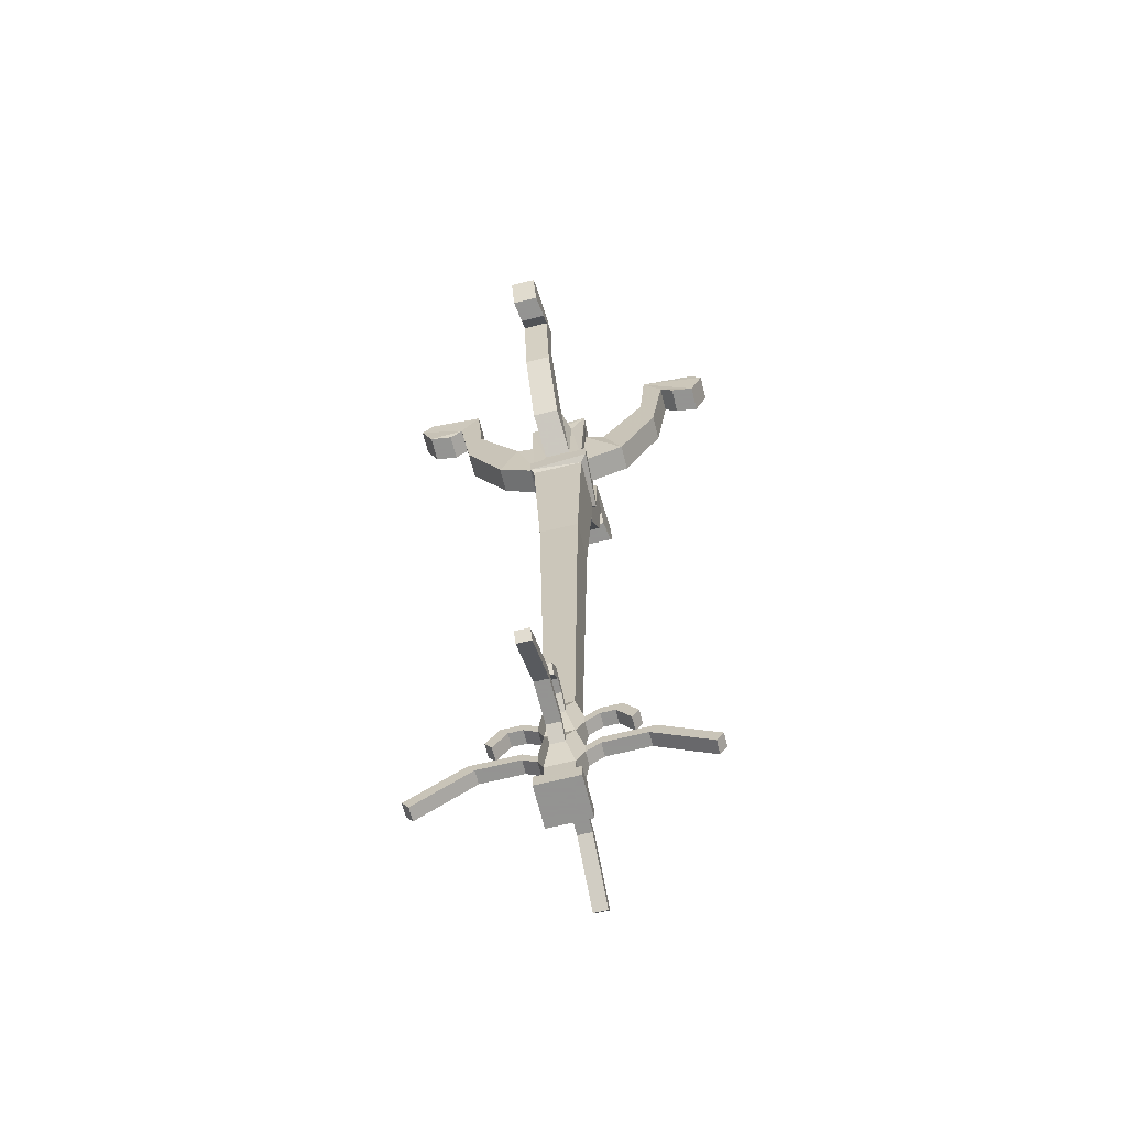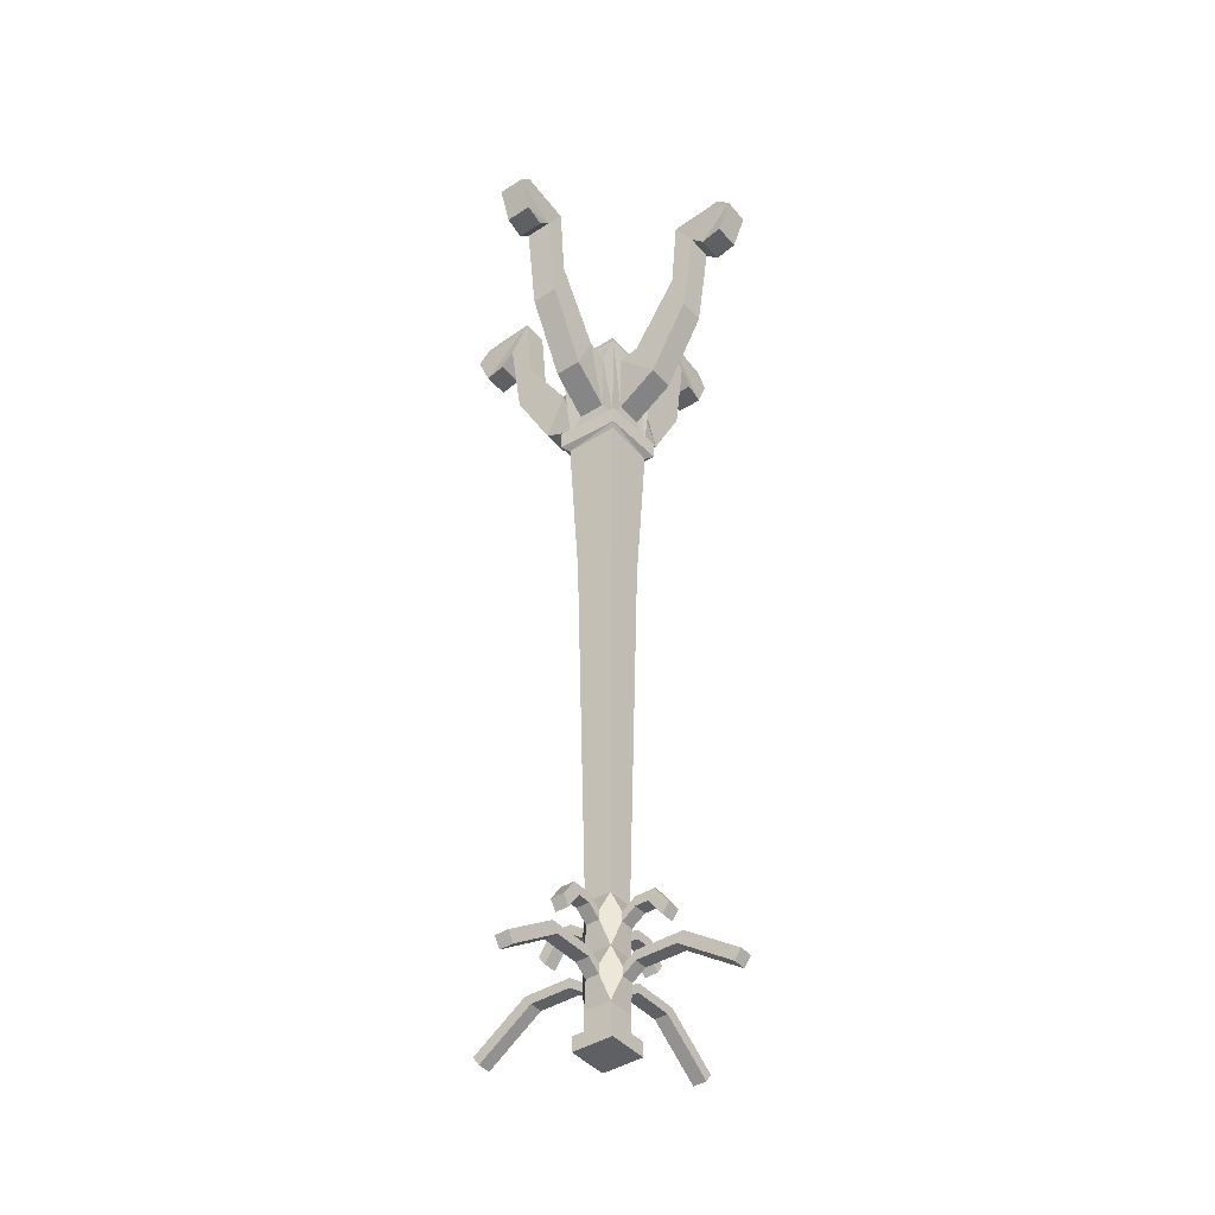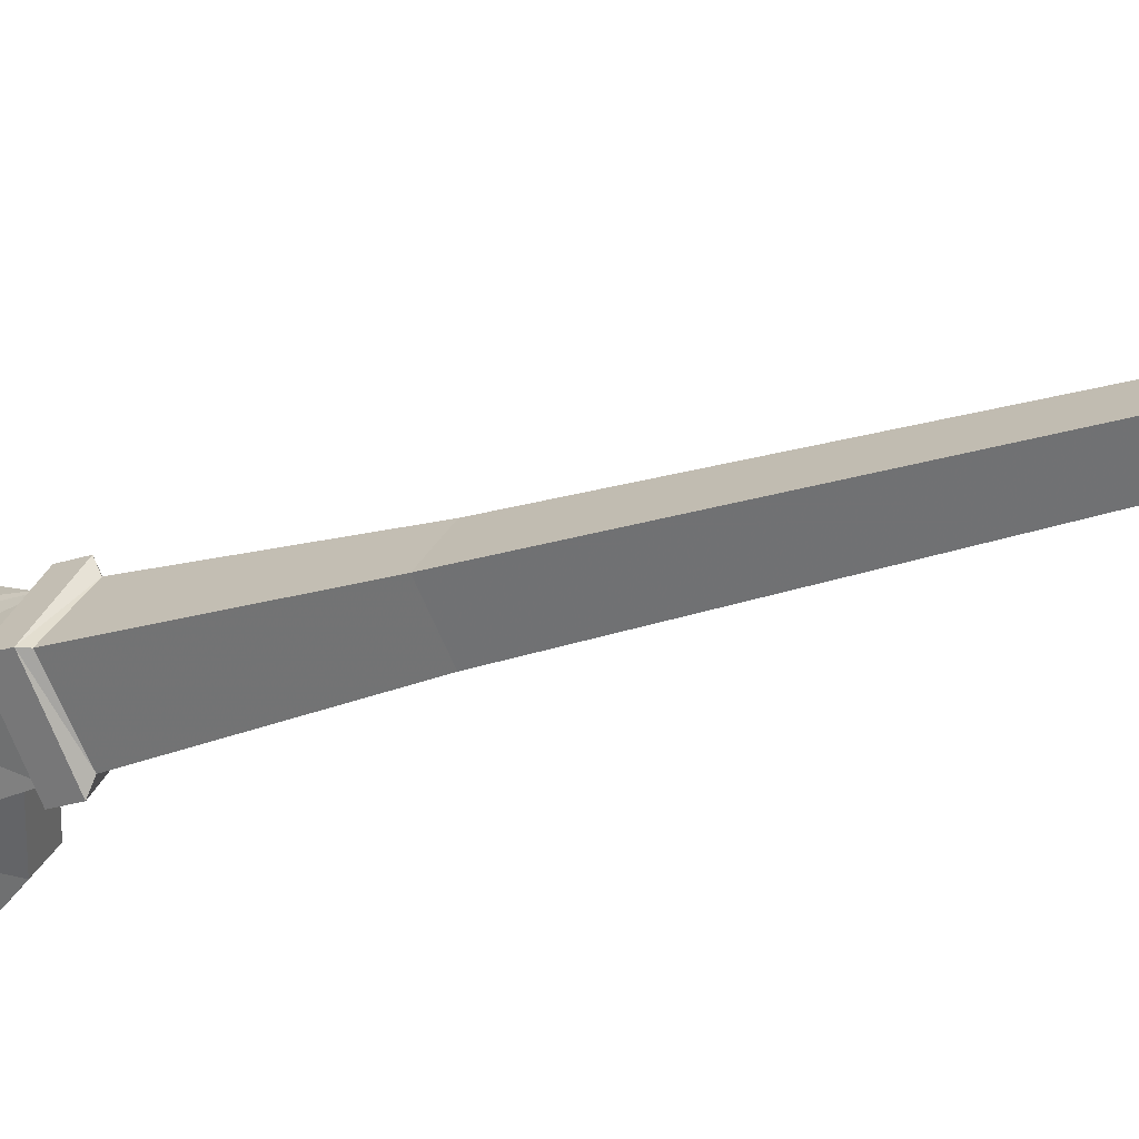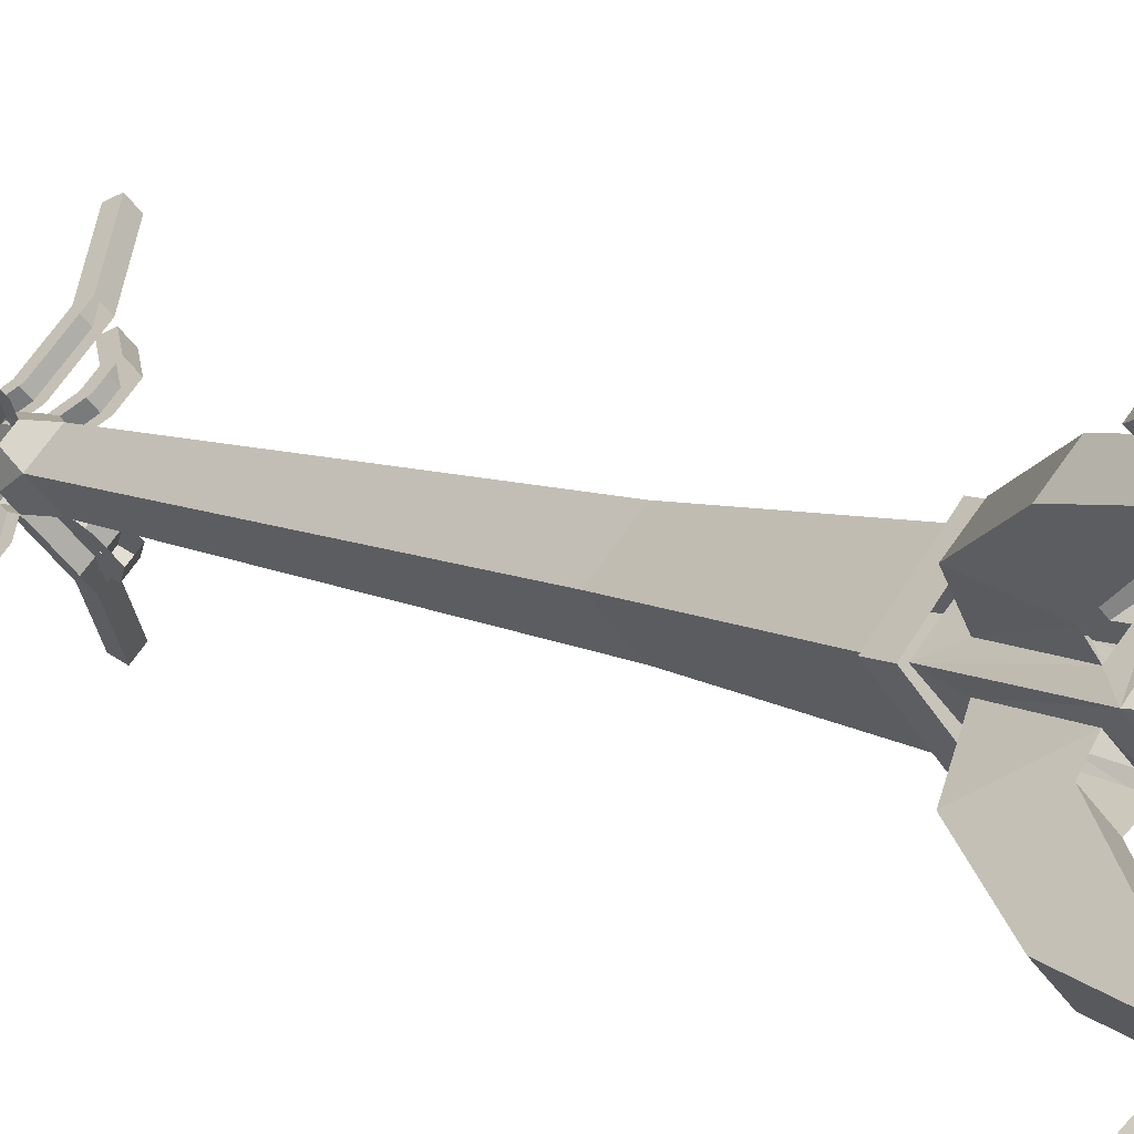
<metadata>
{"format":"obj","ext":"obj","renderer":"f3d","projection":"perspective","resolution":1024,"background":"white","views":[{"elev":-66.9,"azim":149.0,"up":"+Y"},{"elev":-42.8,"azim":-97.9,"up":"+Y"},{"elev":-19.0,"azim":-55.5,"up":"+Z"},{"elev":8.1,"azim":143.9,"up":"+Z"}]}
</metadata>
<code>
v 0 -0.7109 0.04688
v 0.0625 -0.4453 0
v 0 -0.4453 0.0625
v -0.0625 -0.4453 0
v -0.04688 -0.7109 0
v 0 -1.344 0.03125
v 0.04688 -0.7109 0
v 0 -0.7109 -0.04688
v 0 -0.4453 -0.0625
v 0.07031 -0.4375 0
v 0 -0.4375 0.07812
v -0.07031 -0.4375 0
v 0 -1.344 -0.03125
v -0.03125 -1.344 0
v -0.03125 -1.375 0.01562
v -0.01562 -1.375 0.03125
v 0 -1.43 0.03125
v 0.01562 -1.391 0.03125
v 0.01562 -1.375 0.03125
v 0.03125 -1.344 0
v 0 -0.2344 0.07812
v 0.07031 -0.2344 0
v 0.0625 -0.2188 0
v 0 -0.2188 0.0625
v -0.07031 -0.2344 0
v -0.05469 -0.2656 0.01562
v -0.01562 -0.2656 0.05469
v 0 -0.4062 0.0625
v 0.01562 -0.375 0.04688
v 0.01562 -0.2656 0.05469
v 0.05469 -0.2656 0.01562
v 0.0625 -0.4062 0
v 0.04688 -0.375 -0.01562
v 0.05469 -0.2656 -0.01562
v 0 -0.2344 -0.07812
v 0 -0.2188 -0.0625
v 0.07031 -0.4062 0
v 0 -0.4062 0.07812
v -0.07031 -0.4062 0
v 0 -0.4375 -0.07812
v 0.04688 -0.375 0.01562
v 0.1016 -0.3359 0.0625
v 0.07031 -0.3359 0.09375
v 0.04688 -0.2578 0.07031
v 0.1172 -0.2109 0.1406
v 0.1016 -0.1328 0.125
v 0.07812 -0.2578 0.03906
v 0.1328 -0.1328 0.09375
v 0.1484 -0.2109 0.1094
v 0.1562 -0.1328 0.1172
v 0.125 -0.1328 0.1484
v 0.1328 -0.05469 0.1562
v 0.1094 0 0.1328
v 0.1406 0 0.1016
v 0.1641 -0.05469 0.125
v 0.1797 -0.07812 0.1406
v 0.1484 -0.07812 0.1719
v 0.1797 -0.07812 0.1953
v 0.1953 -0.02344 0.2109
v 0.1797 0 0.1953
v 0.2109 0 0.1641
v 0.2266 -0.02344 0.1797
v 0.2109 -0.07812 0.1641
v 0.03125 -1.43 0
v 0.03125 -1.391 0.01562
v 0.04688 -1.375 0.03125
v 0.03125 -1.375 0.04688
v 0.03125 -1.359 0.04688
v 0.04688 -1.375 0.0625
v 0.05469 -1.359 0.07031
v 0.0625 -1.406 0.07812
v 0.07031 -1.391 0.08594
v 0.07031 -1.359 0.05469
v 0.08594 -1.391 0.07031
v 0.0625 -1.375 0.04688
v 0.04688 -1.359 0.03125
v 0.03125 -1.375 0.01562
v 0.07812 -1.406 0.0625
v 0 -1.516 0.03125
v 0.01562 -1.477 0.03125
v 0.01562 -1.461 0.03125
v 0.03125 -1.461 0.01562
v 0.03125 -1.516 0
v 0.03125 -1.477 -0.01562
v 0.03125 -1.461 -0.01562
v 0 -1.43 -0.03125
v 0.01562 -1.391 -0.03125
v 0.03125 -1.391 -0.01562
v 0.03125 -1.375 -0.01562
v 0.01562 -1.375 -0.03125
v -0.01562 -1.391 -0.03125
v -0.01562 -1.375 -0.03125
v -0.03125 -1.375 -0.01562
v -0.03125 -1.43 0
v -0.03125 -1.391 0.01562
v -0.04688 -1.375 0.03125
v -0.04688 -1.359 0.03125
v -0.0625 -1.375 0.04688
v -0.07031 -1.359 0.05469
v -0.07812 -1.406 0.0625
v -0.08594 -1.391 0.07031
v -0.05469 -1.359 0.07031
v -0.07031 -1.391 0.08594
v -0.04688 -1.375 0.0625
v -0.03125 -1.375 0.04688
v -0.03125 -1.359 0.04688
v -0.01562 -1.391 0.03125
v -0.03125 -1.461 0.01562
v -0.01562 -1.461 0.03125
v -0.01562 -1.477 0.03125
v -0.03125 -1.516 0
v -0.03125 -1.555 0
v 0 -1.555 0.03125
v 0.03125 -1.477 0.01562
v 0.04688 -1.461 0.03125
v 0.03125 -1.461 0.04688
v 0.03125 -1.445 0.04688
v 0.07812 -1.461 0.09375
v 0.08594 -1.445 0.1016
v 0.1406 -1.523 0.1562
v 0.1484 -1.508 0.1641
v 0.1016 -1.445 0.08594
v 0.1641 -1.508 0.1484
v 0.09375 -1.461 0.07812
v 0.04688 -1.445 0.03125
v 0.1562 -1.523 0.1406
v 0.03125 -1.555 0
v 0 -1.516 -0.03125
v 0.01562 -1.477 -0.03125
v 0.03125 -1.461 -0.04688
v 0.04688 -1.461 -0.03125
v 0.04688 -1.445 -0.03125
v 0.09375 -1.461 -0.07812
v 0.1016 -1.445 -0.08594
v 0.1562 -1.523 -0.1406
v 0.1641 -1.508 -0.1484
v 0.08594 -1.445 -0.1016
v 0.1484 -1.508 -0.1641
v 0.07812 -1.461 -0.09375
v 0.03125 -1.445 -0.04688
v 0.01562 -1.461 -0.03125
v 0.04688 -1.555 0
v 0 -1.555 0.04688
v 0 -1.578 0.04688
v 0.04688 -1.578 0
v 0 -1.555 -0.04688
v 0 -1.578 -0.04688
v -0.04688 -1.555 0
v -0.04688 -1.578 0
v 0 -1.578 0
v -0.0625 -0.2188 0
v -0.01562 -0.2656 -0.05469
v -0.05469 -0.2656 -0.01562
v -0.0625 -0.4062 0
v -0.04688 -0.375 0.01562
v -0.1016 -0.3359 0.0625
v -0.07812 -0.2578 0.03906
v -0.1484 -0.2109 0.1094
v -0.1328 -0.1328 0.09375
v -0.04688 -0.2578 0.07031
v -0.1016 -0.1328 0.125
v -0.07031 -0.3359 0.09375
v -0.01562 -0.375 0.04688
v -0.1172 -0.2109 0.1406
v -0.125 -0.1328 0.1484
v -0.1562 -0.1328 0.1172
v -0.1641 -0.05469 0.125
v -0.1406 0 0.1016
v -0.1094 0 0.1328
v -0.1328 -0.05469 0.1562
v -0.1484 -0.07812 0.1719
v -0.1797 -0.07812 0.1406
v -0.2266 -0.02344 0.1797
v -0.2109 0 0.1641
v -0.1797 0 0.1953
v -0.1953 -0.02344 0.2109
v -0.1797 -0.07812 0.1953
v -0.2109 -0.07812 0.1641
v -0.0625 -1.406 0.07812
v -0.03125 -1.477 0.01562
v -0.03125 -1.461 -0.01562
v -0.03125 -1.477 -0.01562
v 0 -1.555 -0.03125
v -0.04688 -1.461 0.03125
v -0.04688 -1.445 0.03125
v -0.09375 -1.461 0.07812
v -0.1016 -1.445 0.08594
v -0.1562 -1.523 0.1406
v -0.1641 -1.508 0.1484
v -0.08594 -1.445 0.1016
v -0.1484 -1.508 0.1641
v -0.07812 -1.461 0.09375
v -0.03125 -1.461 0.04688
v -0.03125 -1.445 0.04688
v -0.1406 -1.523 0.1562
v 0 -0.4062 -0.07812
v 0 -0.4062 -0.0625
v 0.01562 -0.375 -0.04688
v 0.07031 -0.3359 -0.09375
v 0.1016 -0.3359 -0.0625
v 0.07812 -0.2578 -0.03906
v 0.1484 -0.2109 -0.1094
v 0.1328 -0.1328 -0.09375
v 0.04688 -0.2578 -0.07031
v 0.1016 -0.1328 -0.125
v 0.01562 -0.2656 -0.05469
v 0.1172 -0.2109 -0.1406
v 0.125 -0.1328 -0.1484
v 0.1562 -0.1328 -0.1172
v 0.1641 -0.05469 -0.125
v 0.1406 0 -0.1016
v 0.1094 0 -0.1328
v 0.1328 -0.05469 -0.1562
v 0.1484 -0.07812 -0.1719
v 0.1797 -0.07812 -0.1406
v 0.2266 -0.02344 -0.1797
v 0.2109 0 -0.1641
v 0.1797 0 -0.1953
v 0.1953 -0.02344 -0.2109
v 0.1797 -0.07812 -0.1953
v 0.2109 -0.07812 -0.1641
v 0.03125 -1.359 -0.04688
v 0.03125 -1.375 -0.04688
v 0.04688 -1.375 -0.03125
v 0.04688 -1.359 -0.03125
v 0.0625 -1.375 -0.04688
v 0.07031 -1.359 -0.05469
v 0.07812 -1.406 -0.0625
v 0.08594 -1.391 -0.07031
v 0.05469 -1.359 -0.07031
v 0.07031 -1.391 -0.08594
v 0.04688 -1.375 -0.0625
v 0.0625 -1.406 -0.07812
v 0.1406 -1.523 -0.1562
v -0.04688 -0.375 -0.01562
v -0.01562 -0.375 -0.04688
v -0.07031 -0.3359 -0.09375
v -0.04688 -0.2578 -0.07031
v -0.1172 -0.2109 -0.1406
v -0.1016 -0.1328 -0.125
v -0.07812 -0.2578 -0.03906
v -0.1328 -0.1328 -0.09375
v -0.1016 -0.3359 -0.0625
v -0.1484 -0.2109 -0.1094
v -0.1562 -0.1328 -0.1172
v -0.125 -0.1328 -0.1484
v -0.1328 -0.05469 -0.1562
v -0.1094 0 -0.1328
v -0.1406 0 -0.1016
v -0.1641 -0.05469 -0.125
v -0.1797 -0.07812 -0.1406
v -0.1484 -0.07812 -0.1719
v -0.1797 -0.07812 -0.1953
v -0.1953 -0.02344 -0.2109
v -0.1797 0 -0.1953
v -0.2109 0 -0.1641
v -0.2266 -0.02344 -0.1797
v -0.2109 -0.07812 -0.1641
v -0.03125 -1.391 -0.01562
v -0.04688 -1.375 -0.03125
v -0.03125 -1.375 -0.04688
v -0.03125 -1.359 -0.04688
v -0.04688 -1.375 -0.0625
v -0.05469 -1.359 -0.07031
v -0.0625 -1.406 -0.07812
v -0.07031 -1.391 -0.08594
v -0.07031 -1.359 -0.05469
v -0.08594 -1.391 -0.07031
v -0.0625 -1.375 -0.04688
v -0.04688 -1.359 -0.03125
v -0.07812 -1.406 -0.0625
v -0.01562 -1.477 -0.03125
v -0.01562 -1.461 -0.03125
v -0.04688 -1.461 -0.03125
v -0.03125 -1.461 -0.04688
v -0.03125 -1.445 -0.04688
v -0.07812 -1.461 -0.09375
v -0.08594 -1.445 -0.1016
v -0.1406 -1.523 -0.1562
v -0.1484 -1.508 -0.1641
v -0.1016 -1.445 -0.08594
v -0.1641 -1.508 -0.1484
v -0.09375 -1.461 -0.07812
v -0.04688 -1.445 -0.03125
v -0.1562 -1.523 -0.1406
f 1 2 3
f 1 3 4
f 1 4 5
f 1 5 6
f 1 6 7
f 1 7 2
f 2 7 8
f 2 8 9
f 2 9 10
f 2 10 3
f 3 10 11
f 3 11 12
f 3 12 4
f 4 12 9
f 4 9 8
f 4 8 5
f 5 8 13
f 5 13 14
f 5 14 6
f 6 14 15
f 6 15 16
f 6 16 17
f 6 17 18
f 6 18 19
f 6 19 20
f 6 20 7
f 7 20 13
f 7 13 8
f 21 22 23
f 21 23 24
f 21 24 25
f 21 25 26
f 21 26 27
f 21 27 28
f 21 28 29
f 21 29 30
f 21 30 22
f 22 30 31
f 22 31 32
f 22 32 33
f 22 33 34
f 22 34 35
f 22 35 36
f 22 36 23
f 11 37 38
f 11 38 39
f 11 39 12
f 12 39 40
f 12 40 9
f 9 40 10
f 10 40 37
f 10 37 11
f 28 32 41
f 28 41 29
f 29 41 42
f 29 42 43
f 29 43 30
f 30 43 44
f 44 43 45
f 44 45 46
f 44 46 47
f 47 46 48
f 47 48 42
f 47 42 41
f 47 41 31
f 31 41 32
f 43 42 49
f 43 49 45
f 45 49 50
f 45 50 51
f 45 51 46
f 46 51 52
f 46 52 53
f 46 53 48
f 48 53 54
f 48 54 50
f 48 50 49
f 48 49 42
f 51 50 55
f 51 55 52
f 52 55 56
f 52 56 57
f 52 57 58
f 52 58 53
f 53 58 59
f 53 59 60
f 60 59 61
f 61 59 62
f 61 62 54
f 54 62 55
f 54 55 50
f 62 58 63
f 62 63 55
f 55 63 56
f 56 63 57
f 57 63 58
f 58 62 59
f 17 64 65
f 17 65 18
f 18 65 66
f 18 66 67
f 18 67 19
f 19 67 68
f 68 67 69
f 68 69 70
f 70 69 71
f 70 71 72
f 70 72 73
f 73 72 74
f 73 74 75
f 73 75 66
f 73 66 76
f 76 66 65
f 76 65 77
f 77 65 64
f 77 64 20
f 77 20 19
f 67 66 75
f 67 75 69
f 69 75 78
f 69 78 71
f 71 78 74
f 71 74 72
f 75 74 78
f 17 79 80
f 17 80 81
f 17 81 64
f 64 81 82
f 64 82 83
f 64 83 84
f 64 84 85
f 64 85 86
f 64 86 87
f 64 87 88
f 64 88 20
f 20 88 89
f 20 89 13
f 13 89 90
f 13 90 86
f 13 86 91
f 13 91 92
f 13 92 14
f 14 92 93
f 14 93 94
f 14 94 95
f 14 95 15
f 15 95 96
f 15 96 97
f 97 96 98
f 97 98 99
f 99 98 100
f 99 100 101
f 99 101 102
f 102 101 103
f 102 103 104
f 102 104 105
f 102 105 106
f 106 105 107
f 106 107 16
f 16 107 17
f 17 107 94
f 17 94 108
f 17 108 109
f 17 109 79
f 79 109 110
f 79 110 111
f 79 111 112
f 79 112 113
f 79 113 83
f 79 83 114
f 79 114 80
f 80 114 115
f 80 115 116
f 80 116 81
f 81 116 117
f 117 116 118
f 117 118 119
f 119 118 120
f 119 120 121
f 119 121 122
f 122 121 123
f 122 123 124
f 122 124 115
f 122 115 125
f 125 115 114
f 125 114 82
f 82 114 83
f 116 115 124
f 116 124 118
f 118 124 126
f 118 126 120
f 120 126 123
f 120 123 121
f 124 123 126
f 83 113 127
f 83 127 128
f 83 128 129
f 83 129 84
f 84 129 130
f 84 130 131
f 84 131 85
f 85 131 132
f 132 131 133
f 132 133 134
f 134 133 135
f 134 135 136
f 134 136 137
f 137 136 138
f 137 138 139
f 137 139 130
f 137 130 140
f 140 130 129
f 140 129 141
f 141 129 128
f 141 128 86
f 141 86 85
f 142 143 144
f 142 144 145
f 142 145 146
f 146 145 147
f 146 147 148
f 148 147 149
f 148 149 143
f 143 149 144
f 144 149 150
f 144 150 145
f 145 150 147
f 147 150 149
f 25 24 151
f 25 151 35
f 25 35 152
f 25 152 153
f 25 153 154
f 25 154 155
f 25 155 26
f 26 155 156
f 26 156 157
f 157 156 158
f 157 158 159
f 157 159 160
f 160 159 161
f 160 161 162
f 160 162 163
f 160 163 27
f 27 163 28
f 28 163 154
f 154 163 155
f 155 163 162
f 155 162 156
f 156 162 164
f 156 164 158
f 158 164 165
f 158 165 166
f 158 166 159
f 159 166 167
f 159 167 168
f 159 168 161
f 161 168 169
f 161 169 170
f 161 170 165
f 161 165 164
f 161 164 162
f 165 167 166
f 167 165 170
f 167 170 171
f 167 171 172
f 167 172 173
f 167 173 168
f 168 173 174
f 174 173 175
f 175 173 176
f 175 176 169
f 169 176 177
f 169 177 170
f 170 177 171
f 171 177 172
f 172 177 178
f 172 178 173
f 173 178 177
f 173 177 176
f 94 107 95
f 95 107 105
f 95 105 96
f 96 105 104
f 96 104 98
f 98 104 179
f 98 179 100
f 100 179 103
f 100 103 101
f 104 103 179
f 111 110 180
f 111 180 94
f 111 94 181
f 111 181 182
f 111 182 128
f 111 128 183
f 111 183 112
f 94 180 108
f 108 180 184
f 108 184 185
f 185 184 186
f 185 186 187
f 187 186 188
f 187 188 189
f 187 189 190
f 190 189 191
f 190 191 192
f 190 192 193
f 190 193 194
f 194 193 110
f 194 110 109
f 180 110 193
f 180 193 184
f 184 193 192
f 184 192 186
f 186 192 195
f 186 195 188
f 188 195 191
f 188 191 189
f 192 191 195
f 40 196 37
f 196 40 39
f 32 197 198
f 32 198 33
f 33 198 199
f 33 199 200
f 33 200 34
f 34 200 201
f 201 200 202
f 201 202 203
f 201 203 204
f 204 203 205
f 204 205 199
f 204 199 198
f 204 198 206
f 206 198 197
f 206 197 35
f 206 35 34
f 200 199 207
f 200 207 202
f 202 207 208
f 202 208 209
f 202 209 203
f 203 209 210
f 203 210 211
f 203 211 205
f 205 211 212
f 205 212 213
f 205 213 208
f 205 208 207
f 205 207 199
f 208 210 209
f 210 208 213
f 210 213 214
f 210 214 215
f 210 215 216
f 210 216 211
f 211 216 217
f 217 216 218
f 218 216 219
f 218 219 212
f 212 219 220
f 212 220 213
f 213 220 214
f 214 220 215
f 215 220 221
f 215 221 216
f 216 221 220
f 216 220 219
f 86 90 87
f 87 90 222
f 87 222 223
f 87 223 88
f 88 223 224
f 88 224 89
f 89 224 225
f 225 224 226
f 225 226 227
f 227 226 228
f 227 228 229
f 227 229 230
f 230 229 231
f 230 231 232
f 230 232 223
f 230 223 222
f 224 223 232
f 224 232 226
f 226 232 233
f 226 233 228
f 228 233 231
f 228 231 229
f 232 231 233
f 131 130 139
f 131 139 133
f 133 139 234
f 133 234 135
f 135 234 138
f 135 138 136
f 139 138 234
f 128 127 183
f 35 151 36
f 197 154 235
f 197 235 236
f 197 236 35
f 35 236 152
f 152 236 237
f 152 237 238
f 238 237 239
f 238 239 240
f 238 240 241
f 241 240 242
f 241 242 243
f 241 243 235
f 241 235 153
f 153 235 154
f 236 235 243
f 236 243 237
f 237 243 244
f 237 244 239
f 239 244 245
f 239 245 246
f 239 246 240
f 240 246 247
f 240 247 248
f 240 248 242
f 242 248 249
f 242 249 245
f 242 245 244
f 242 244 243
f 246 245 250
f 246 250 247
f 247 250 251
f 247 251 252
f 247 252 253
f 247 253 248
f 248 253 254
f 248 254 255
f 255 254 256
f 256 254 257
f 256 257 249
f 249 257 250
f 249 250 245
f 257 253 258
f 257 258 250
f 250 258 251
f 251 258 252
f 252 258 253
f 253 257 254
f 86 94 259
f 86 259 91
f 91 259 260
f 91 260 261
f 91 261 92
f 92 261 262
f 262 261 263
f 262 263 264
f 264 263 265
f 264 265 266
f 264 266 267
f 267 266 268
f 267 268 269
f 267 269 260
f 267 260 270
f 270 260 259
f 270 259 93
f 93 259 94
f 261 260 269
f 261 269 263
f 263 269 271
f 263 271 265
f 265 271 268
f 265 268 266
f 269 268 271
f 86 128 272
f 86 272 273
f 86 273 94
f 94 273 181
f 128 182 272
f 272 182 274
f 272 274 275
f 272 275 273
f 273 275 276
f 276 275 277
f 276 277 278
f 278 277 279
f 278 279 280
f 278 280 281
f 281 280 282
f 281 282 283
f 281 283 274
f 281 274 284
f 284 274 182
f 284 182 181
f 275 274 283
f 275 283 277
f 277 283 285
f 277 285 279
f 279 285 282
f 279 282 280
f 283 282 285

</code>
